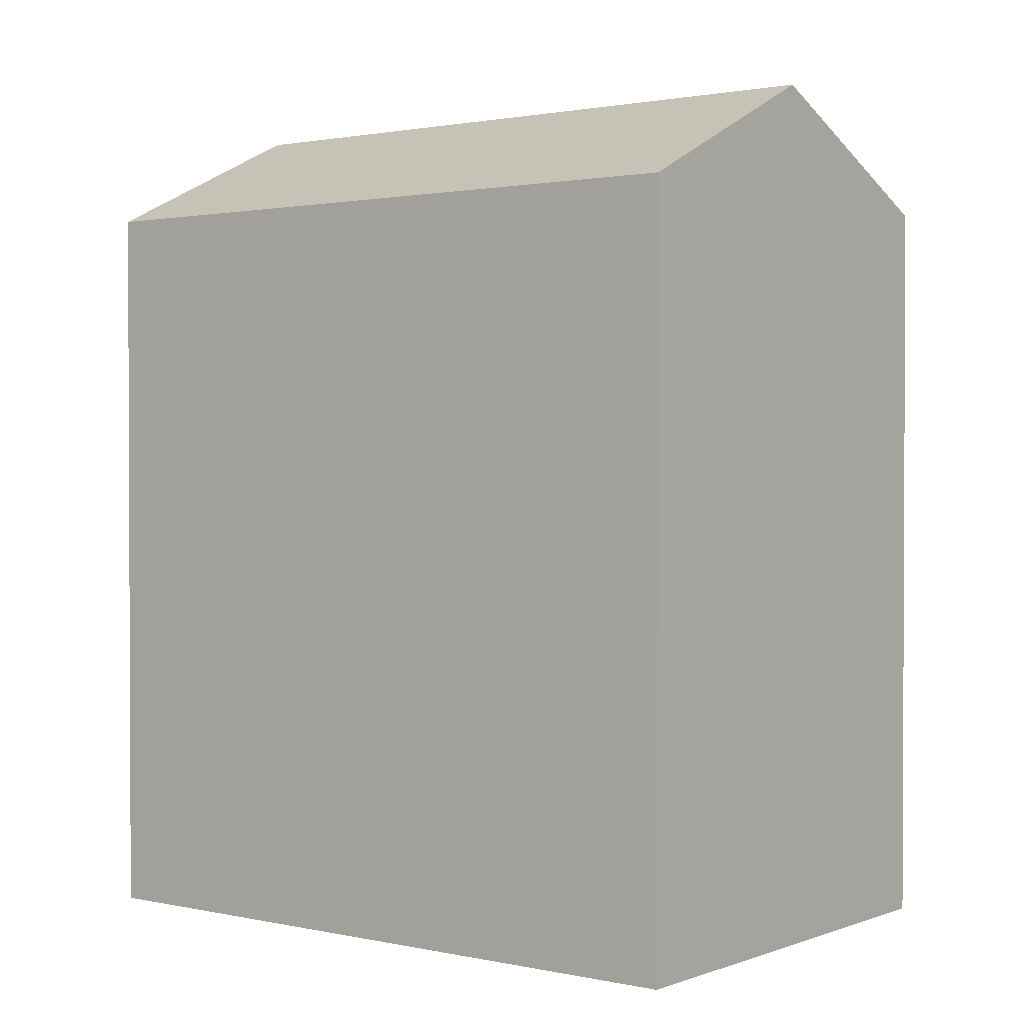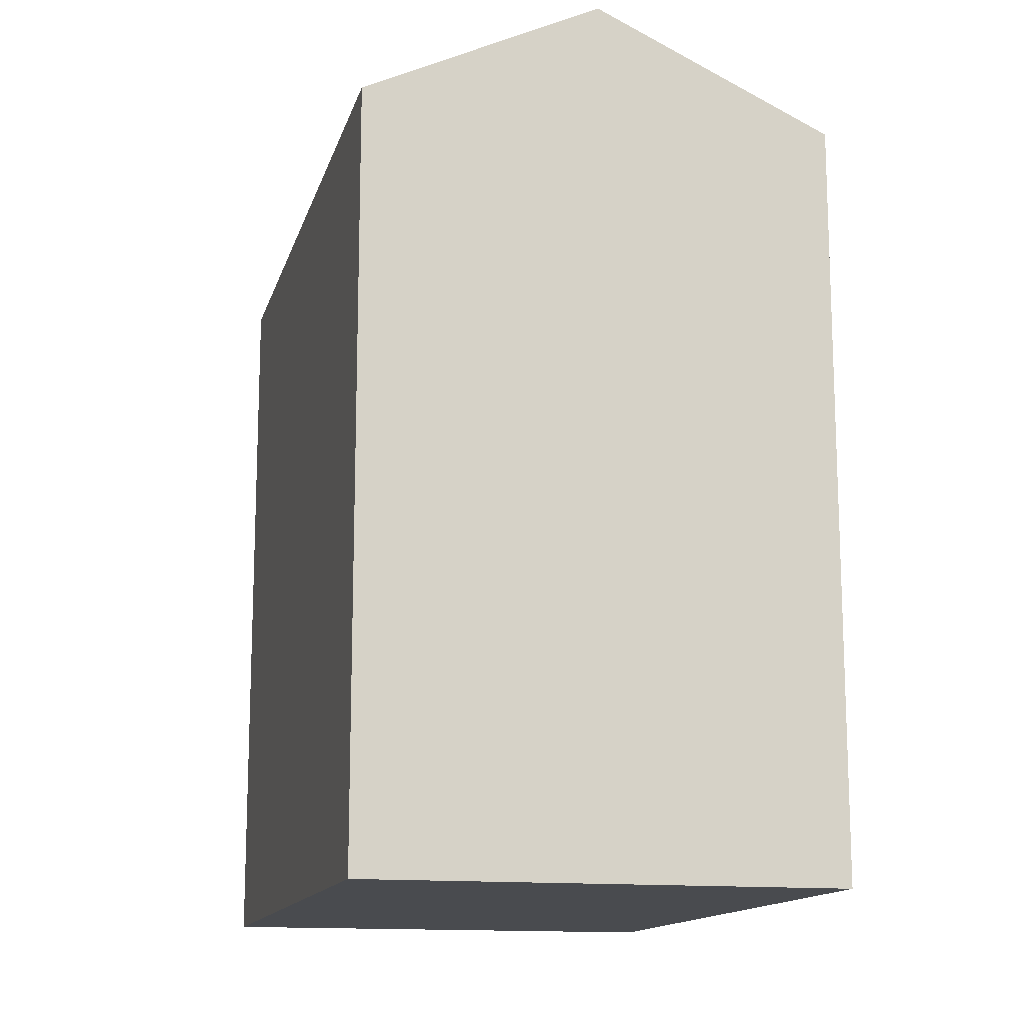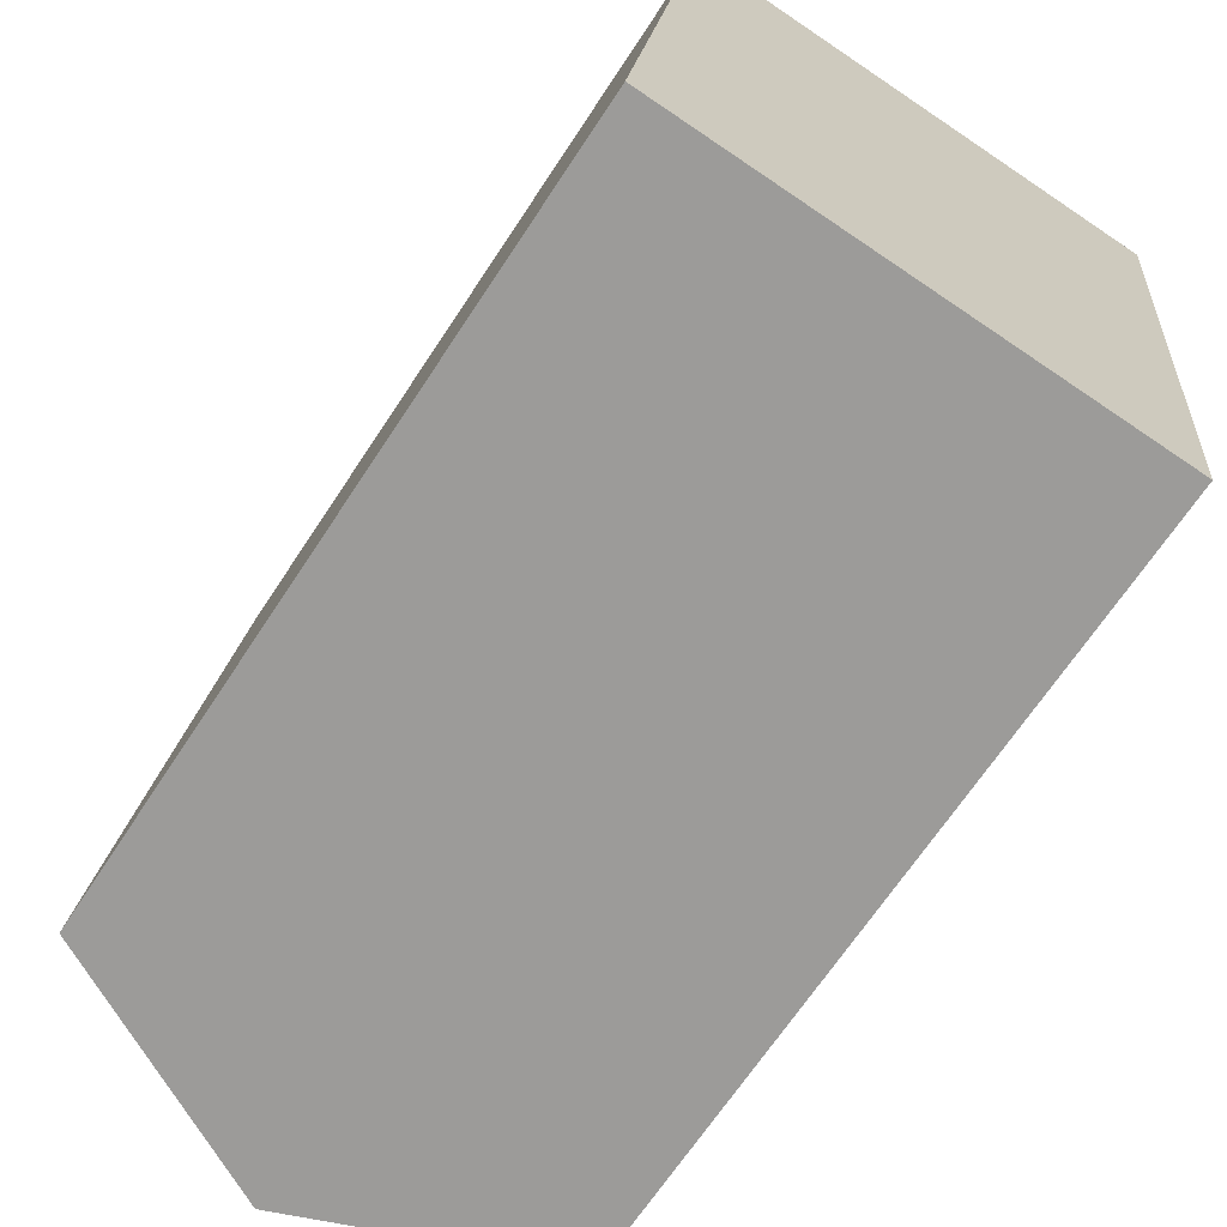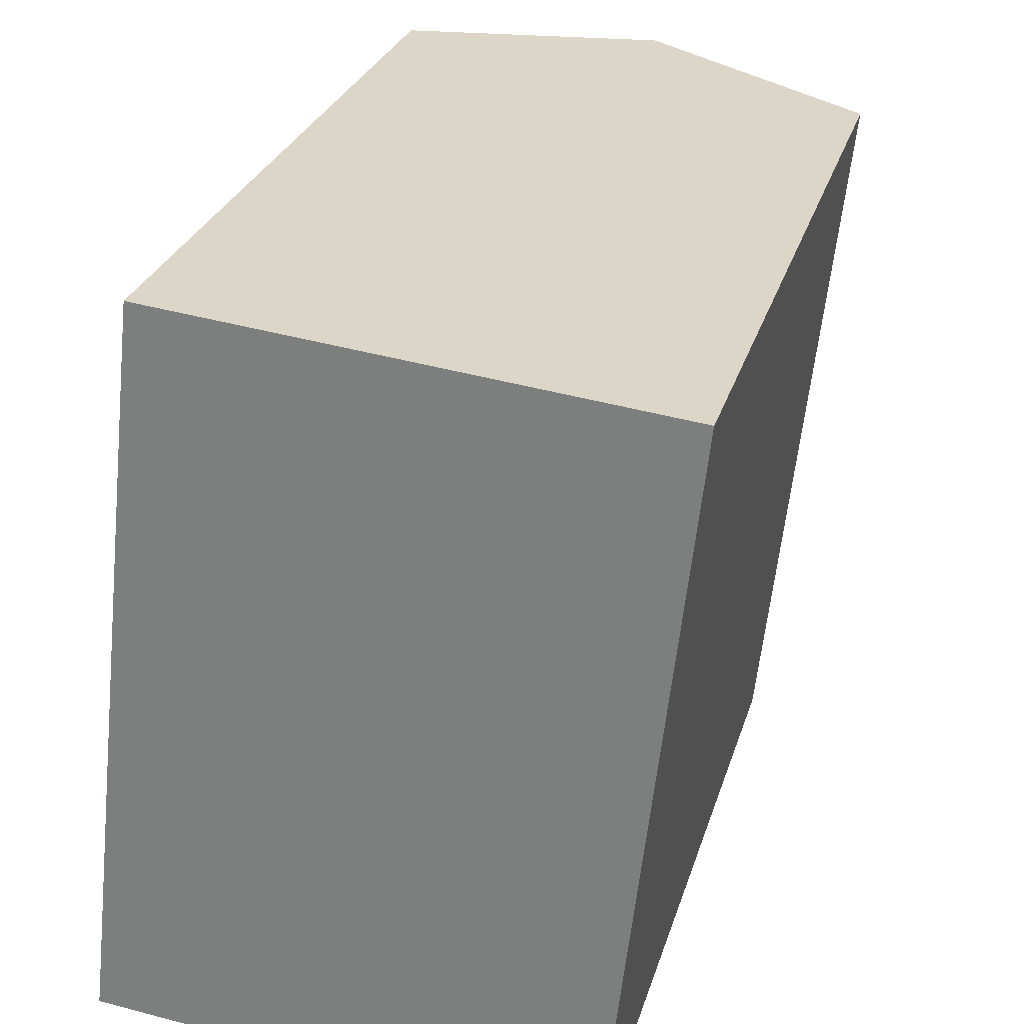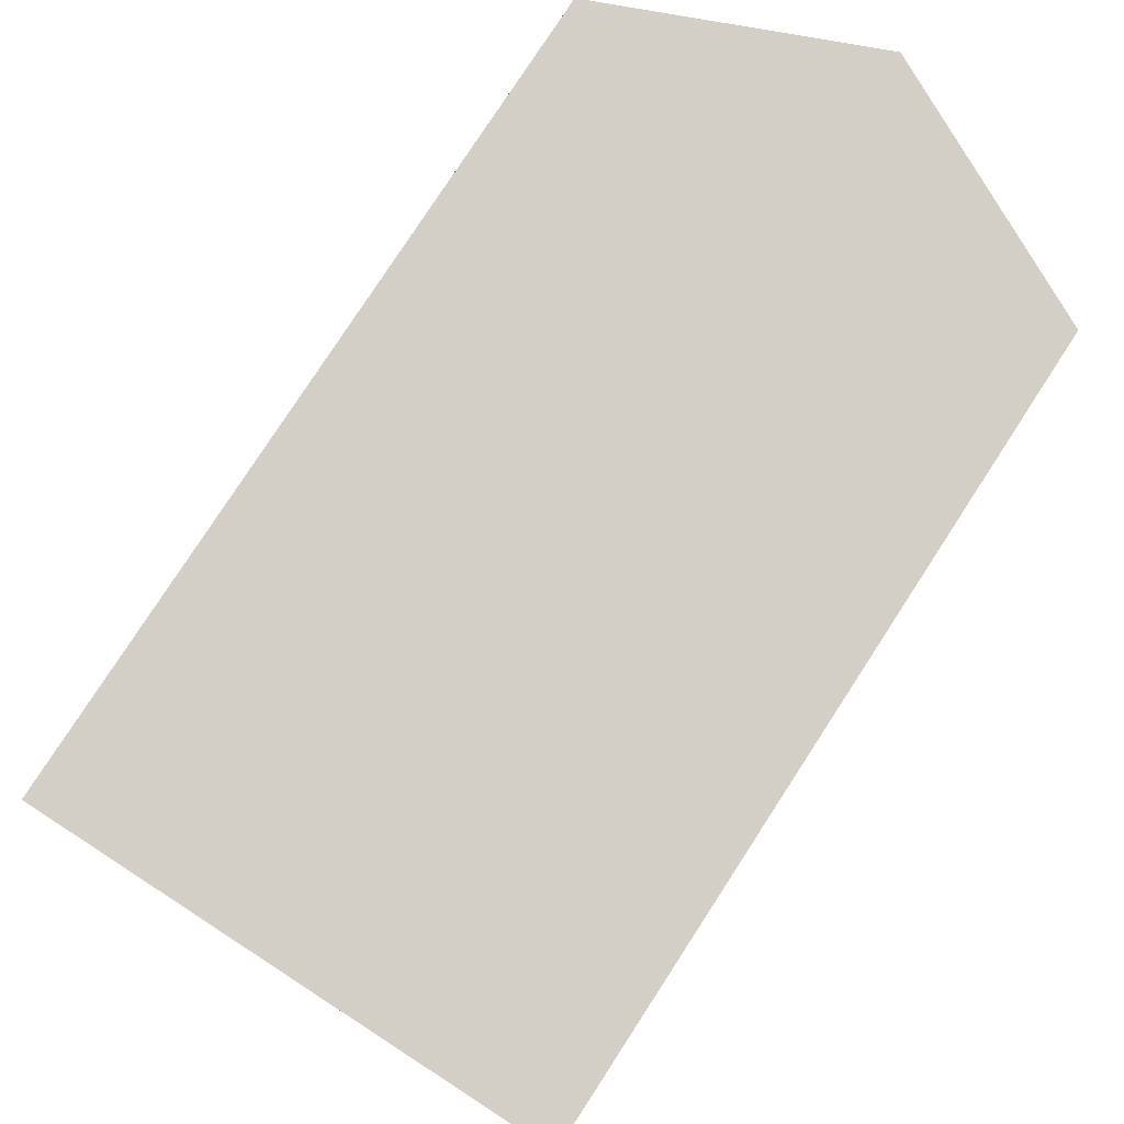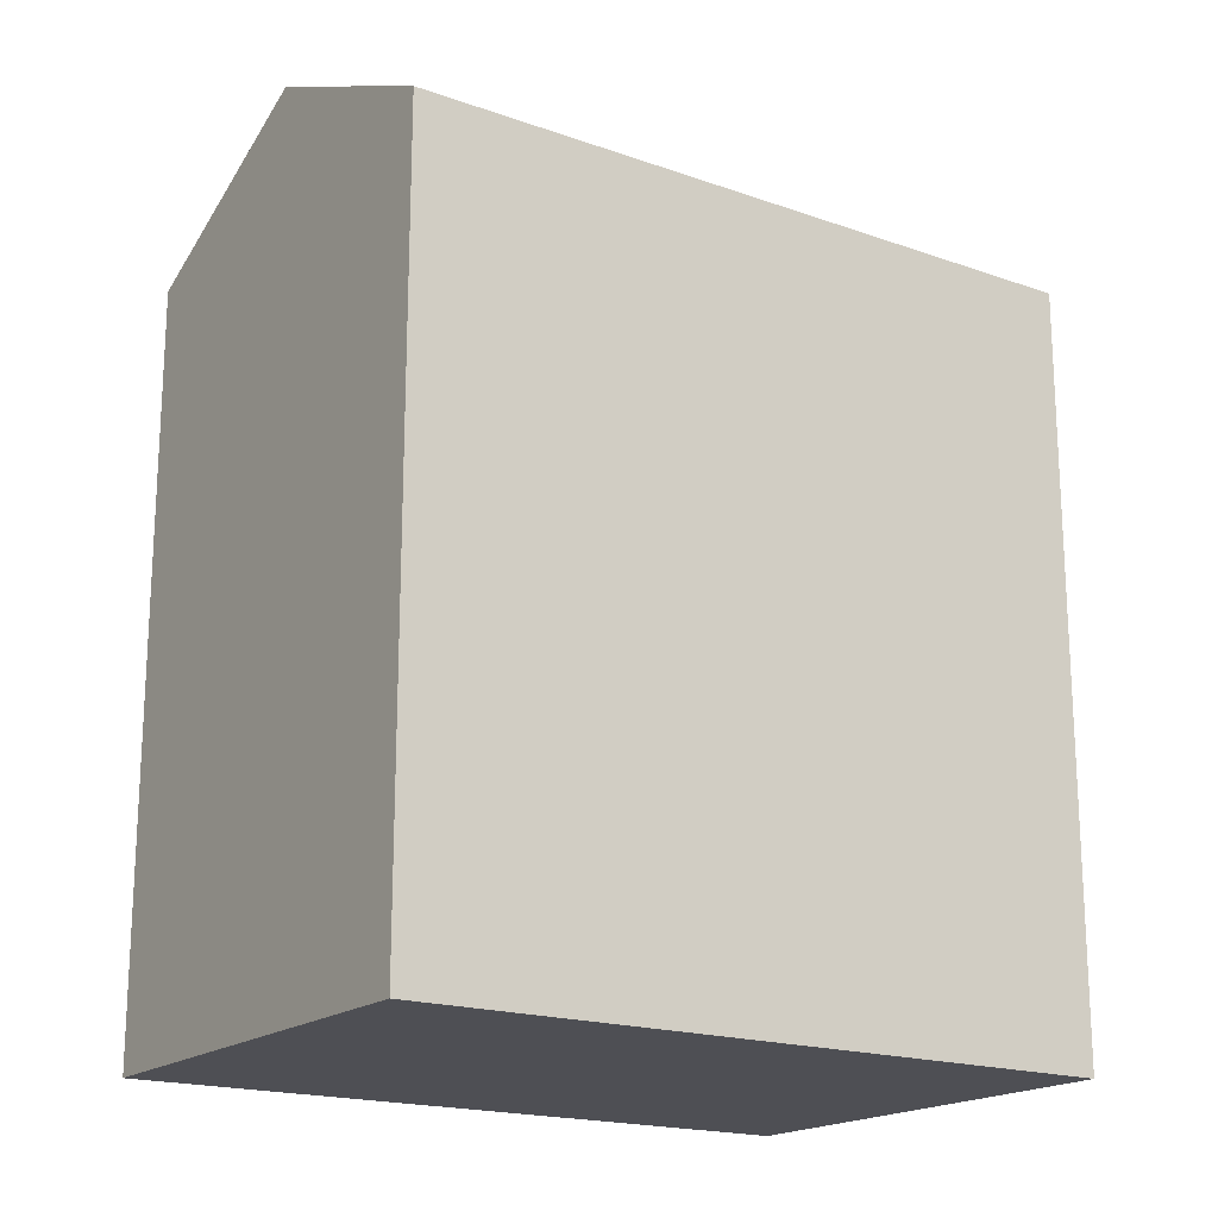
<metadata>
{"format":"obj","ext":"obj","renderer":"f3d","projection":"perspective","resolution":1024,"background":"white","views":[{"elev":1.4,"azim":-46.0,"up":"+Y"},{"elev":-14.0,"azim":172.3,"up":"+Y"},{"elev":-67.4,"azim":-33.3,"up":"+Z"},{"elev":27.5,"azim":15.3,"up":"+Z"},{"elev":78.6,"azim":33.0,"up":"+Z"},{"elev":-18.4,"azim":62.1,"up":"+Y"}]}
</metadata>
<code>
v  6.272 23 -0.651
v  2.083 20.05 18.71
v  8.354 23 18.06
v  0.0004273 20.05 -0.0006354
v  12.54 20.05 -1.301
v  14.63 20.05 17.41
v  8.354 -1.106e-15 18.06
v  14.63 -1.066e-15 17.41
v  2.083 -1.146e-15 18.71
v  6.271 3.982e-17 -0.6502
v  0 0 0
v  12.54 7.963e-17 -1.3
g defaultobject
f 1 2 3
f 2 1 4
f 5 3 6
f 3 5 1
f 6 7 8
f 7 6 9
f 9 6 2
f 2 6 3
f 4 10 11
f 10 4 12
f 12 4 5
f 5 4 1
f 2 11 9
f 11 2 4
f 12 6 8
f 6 12 5
f 7 12 8
f 12 7 9
f 12 9 11
f 12 11 10

</code>
